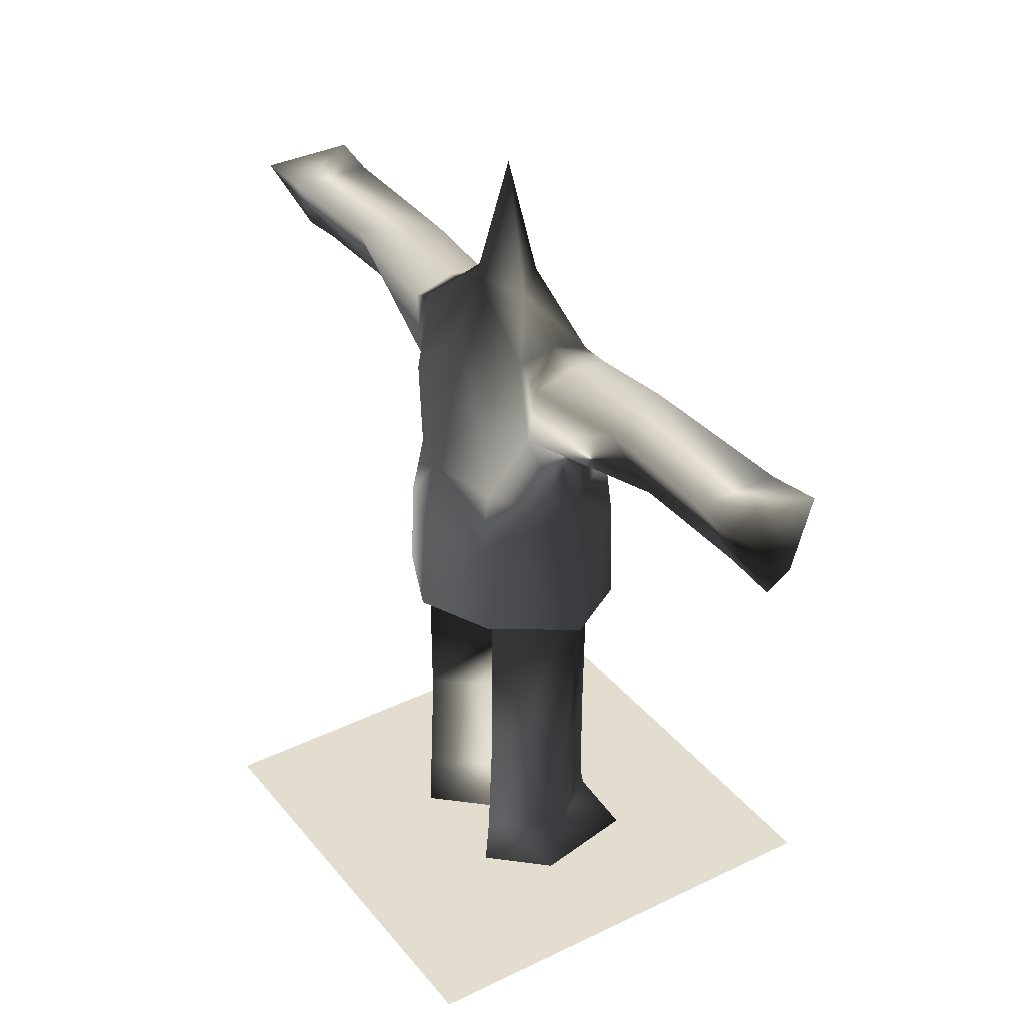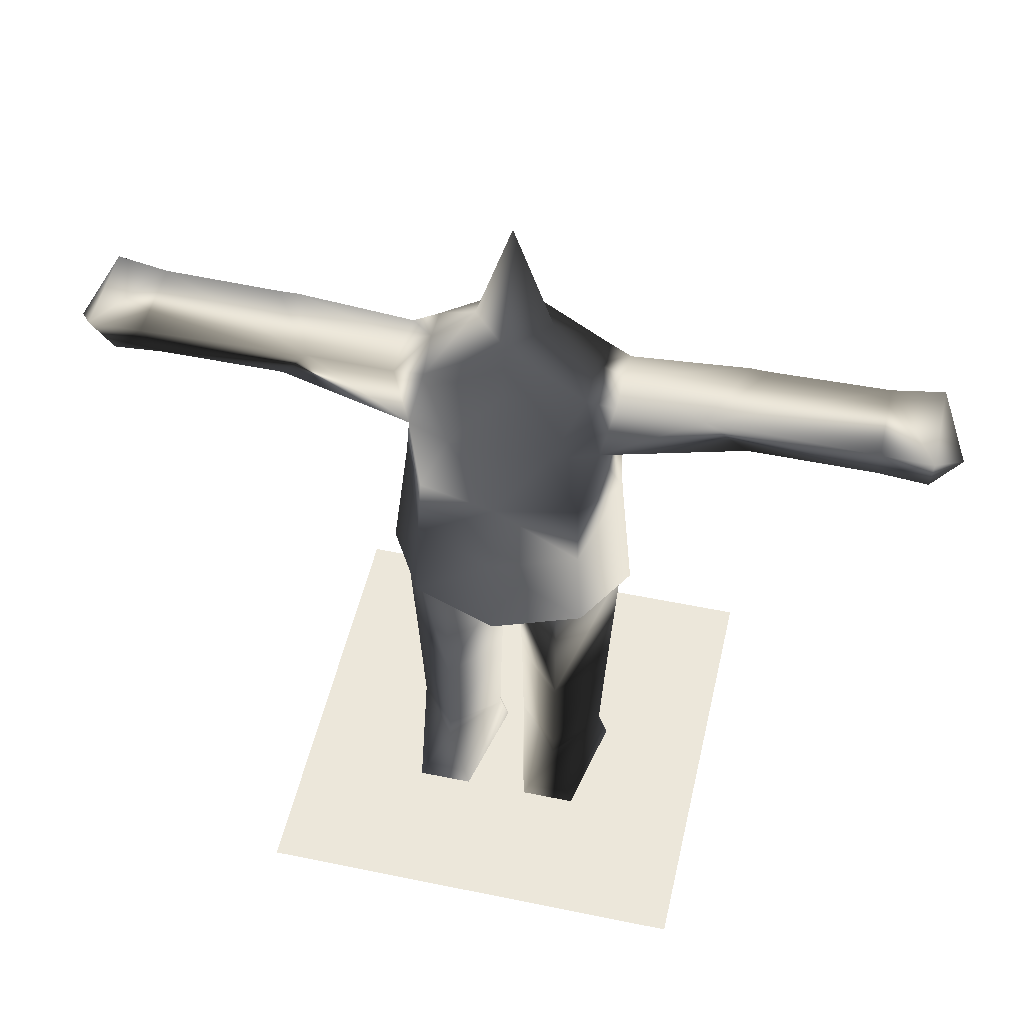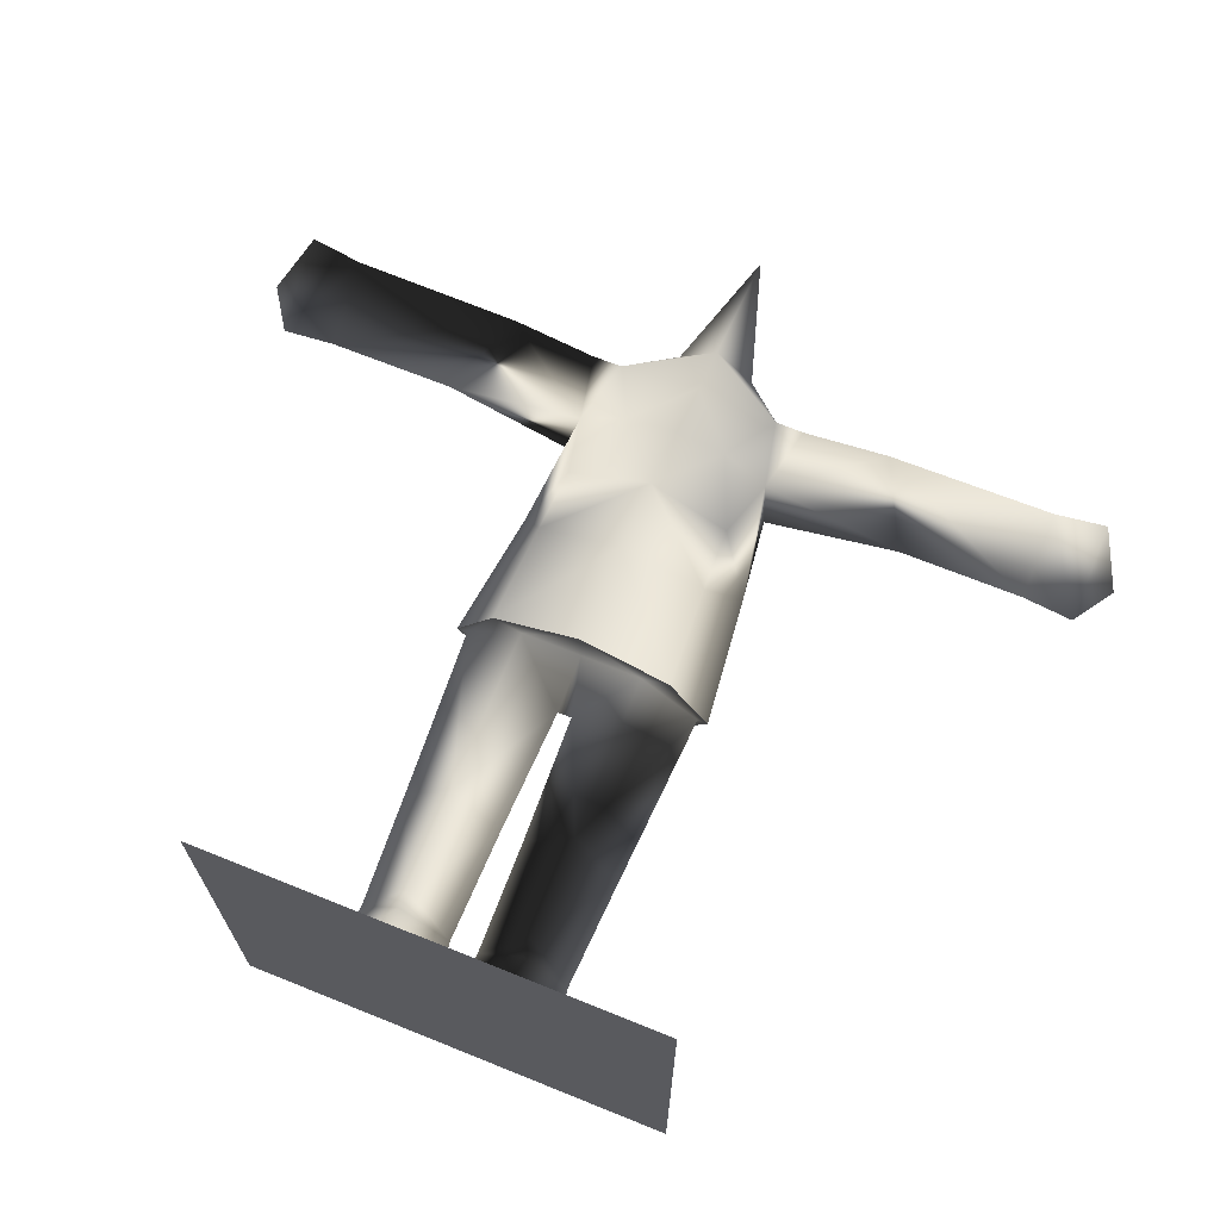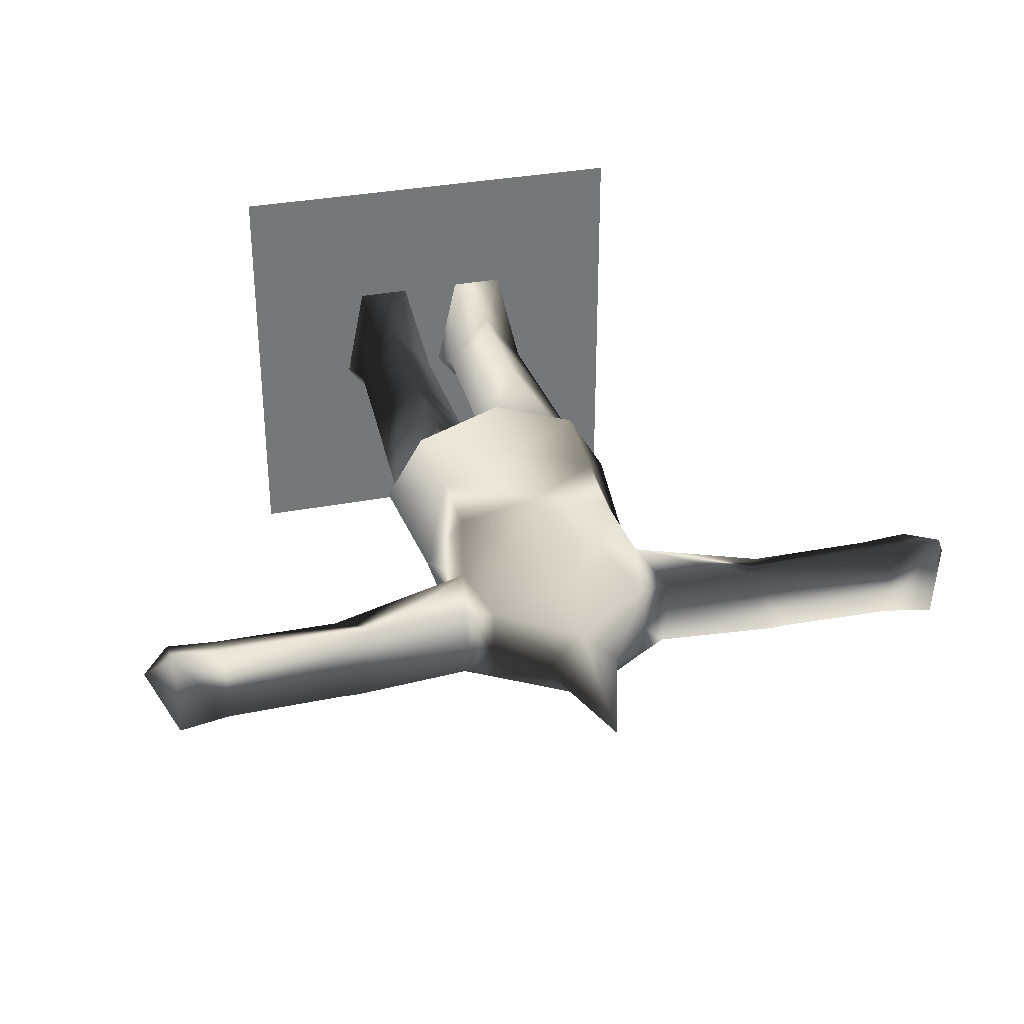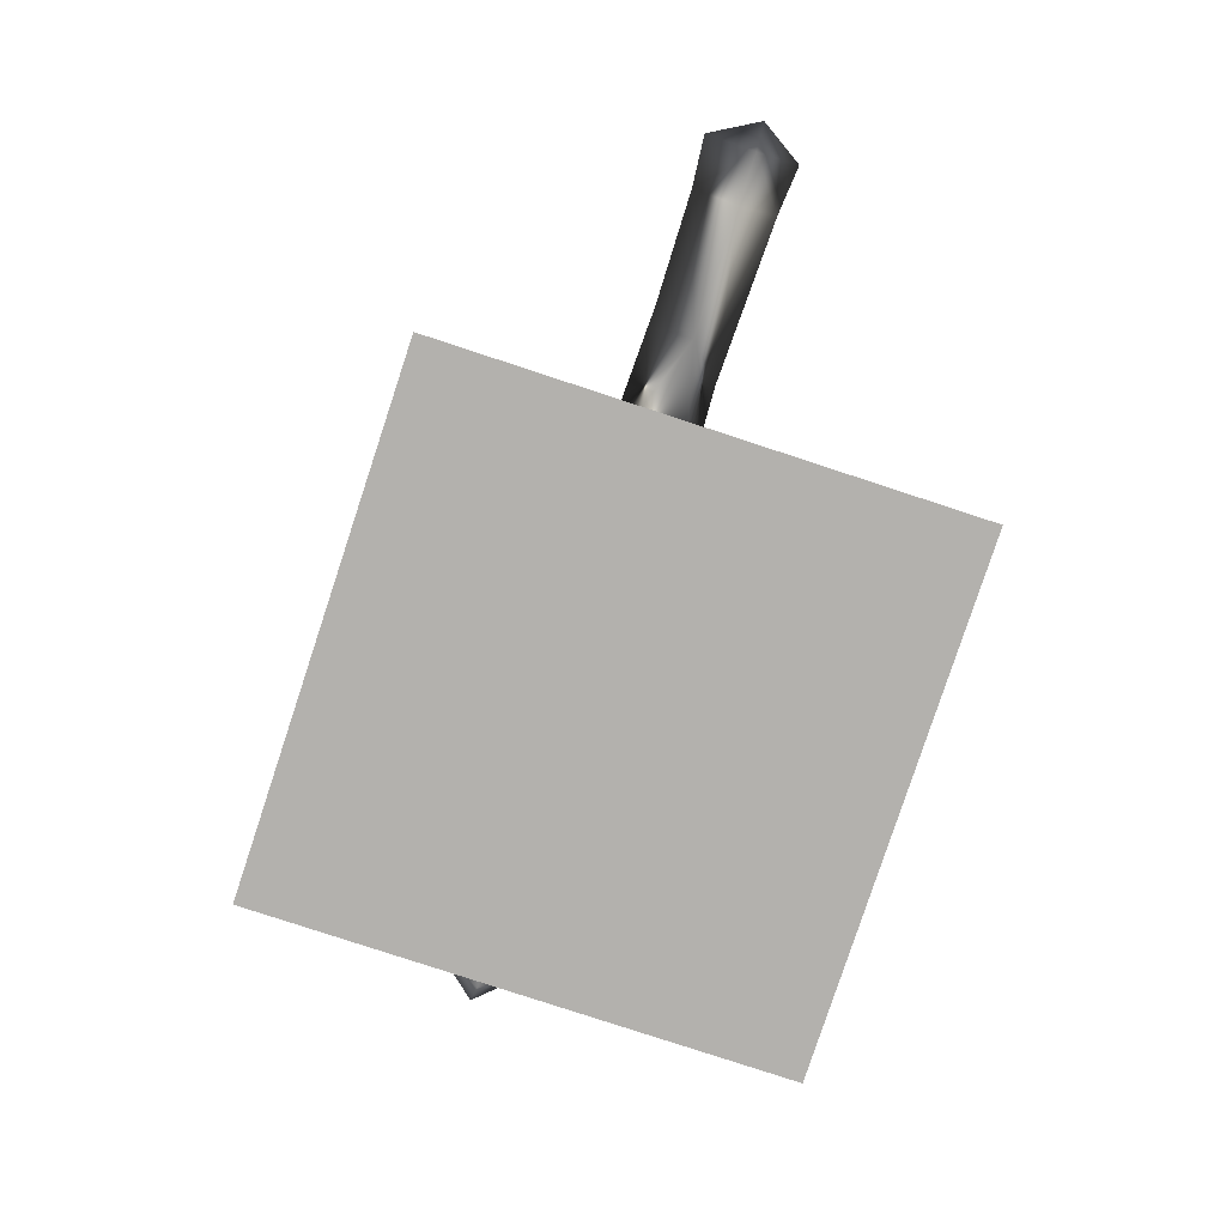
<metadata>
{"format":"obj","ext":"obj","renderer":"f3d","projection":"perspective","resolution":1024,"background":"white","views":[{"elev":35.0,"azim":-123.1,"up":"+Y"},{"elev":51.3,"azim":12.7,"up":"+Y"},{"elev":68.8,"azim":22.0,"up":"+Z"},{"elev":33.2,"azim":165.2,"up":"+Z"},{"elev":-79.2,"azim":-108.2,"up":"+Y"}]}
</metadata>
<code>
g polygon0
v 0.2359 1.349 -0.094
v 0.2144 1.22 -0.1008
v 0.178 1.382 -0.09644
v 0.1201 1.249 -0.1633
v 0 1.388 -0.1326
v 0 1.246 -0.1729
v -0.1201 1.249 -0.1633
v 0 1.076 -0.2
v -0.1331 1.05 -0.1487
v -0.1426 0.925 -0.1711
v -0.2439 1.007 -0.02075
v -0.2759 0.72 0
v -0.179 0.9351 0.1445
v -0.1899 0.72 0.1438
v 0 0.9346 0.207
v 0 0.72 0.21
v 0.1902 0.72 0.1438
f 1 2 3
f 2 4 3
f 3 4 5
f 4 6 5
f 5 6 7
f 6 8 7
f 7 8 9
f 8 10 9
f 9 10 11
f 10 12 11
f 11 12 13
f 12 14 13
f 13 14 15
f 14 16 15
f 15 16 17
v 0.2065 1.22 0.08008
v 0.2144 1.22 -0.1008
v 0.5079 1.22 3.934e-05
v 0.4902 1.38 -0.08694
v 0.5283 1.38 -0.08547
v 0.4203 1.38 0.08079
v 0.7803 1.38 -0.09008
v 0.7802 1.38 0.08987
v 0.8902 1.39 0.1
v 0.8902 1.21 -6.068e-05
v 0.9503 1.3 -0.0001791
f 18 19 20
f 19 21 20
f 20 21 22
f 21 23 22
f 22 23 24
f 23 25 24
f 24 25 26
f 25 27 26
f 26 27 28
v 0.236 1.375 -0.0105
v 0.1755 1.4 -0.01294
v 0.2359 1.368 0.07283
v 0.1731 1.37 0.07031
v 0.2065 1.22 0.08008
v 0.1091 1.237 0.1267
v 0.1736 1.077 0.1287
v 0 1.097 0.1802
v 0.1792 0.9351 0.1445
v 0 0.9346 0.207
v 0.1902 0.72 0.1438
f 29 30 31
f 30 32 31
f 31 32 33
f 32 34 33
f 33 34 35
f 34 36 35
f 35 36 37
f 36 38 37
f 37 38 39
v 0.1267 0.0002285 -0.1572
v 0.1301 0.1104 -0.15
v 0.2351 0.000369 -0.04267
v 0.22 0.1102 5.151e-06
v 0.1899 0.000163 0.1799
v 0.1301 0.1104 0.12
v 0.07007 0.000163 0.1799
v 0.03003 0.1102 5.151e-06
v 0.01904 0.000369 -0.04267
v 0.1301 0.1104 -0.15
v 0.1267 0.0002285 -0.1572
f 40 41 42
f 41 43 42
f 42 43 44
f 43 45 44
f 44 45 46
f 45 47 46
f 46 47 48
f 47 49 48
f 48 49 50
v -0.1265 0.0001502 -0.1571
v -0.1299 0.1102 -0.1499
v -0.01904 0.0001301 -0.04233
v -0.02979 0.1102 -6.872e-05
v -0.06982 0.0002149 0.1801
v -0.1299 0.1101 0.1202
v -0.1899 0.0002149 0.1801
v -0.2197 0.1102 -6.872e-05
v -0.2349 0.0001301 -0.04233
f 51 52 53
f 52 54 53
f 53 54 55
f 54 56 55
f 55 56 57
f 56 58 57
f 57 58 59
v -0.8902 1.21 -6.068e-05
v -0.9503 1.3 6.509e-05
v -0.8903 1.39 -0.09993
v -0.8902 1.39 0.1
v -0.7803 1.38 -0.09008
v -0.7802 1.38 0.09011
v -0.4203 1.38 0.08079
v -0.7802 1.22 7.421e-05
v -0.5079 1.22 3.934e-05
f 60 61 62
f 61 63 62
f 62 63 64
f 63 65 64
f 64 65 66
f 65 67 66
f 66 67 68
v 0.236 1.375 -0.0105
v 0.2359 1.349 -0.094
v 0.1755 1.4 -0.01294
v 0.178 1.382 -0.09644
v 0.08276 1.482 -0.02368
v 0 1.507 -0.08911
v 0 1.75 -0.008545
v -0.08276 1.482 -0.02368
f 69 70 71
f 70 72 71
f 71 72 73
f 72 74 73
f 73 74 75
f 74 76 75
v -0.236 1.375 -0.0105
v -0.2359 1.368 0.07283
v -0.1755 1.4 -0.01294
v -0.1731 1.37 0.07031
v -0.08276 1.482 -0.02368
v 0 1.48 0.06055
v 0 1.75 -0.008545
v 0.08276 1.482 -0.02368
f 77 78 79
f 78 80 79
f 79 80 81
f 80 82 81
f 81 82 83
f 82 84 83
v -0.2359 1.368 0.07283
v -0.2065 1.22 0.08008
v -0.1731 1.37 0.07031
v -0.1091 1.237 0.1267
v 0 1.371 0.09668
v 0 1.24 0.1411
v 0.1091 1.237 0.1267
v 0 1.097 0.1802
f 85 86 87
f 86 88 87
f 87 88 89
f 88 90 89
f 89 90 91
f 90 92 91
v -0.7802 1.22 7.421e-05
v -0.7803 1.38 -0.09008
v -0.5079 1.22 3.934e-05
v -0.5283 1.38 -0.08547
v -0.4902 1.38 -0.08694
v -0.4203 1.38 0.08079
v -0.236 1.375 -0.0105
v -0.2359 1.368 0.07283
f 93 94 95
f 94 96 95
f 95 96 97
f 96 98 97
f 97 98 99
f 98 100 99
v 0.2144 1.22 -0.1008
v 0.2359 1.349 -0.094
v 0.4902 1.38 -0.08694
v 0.236 1.375 -0.0105
v 0.4203 1.38 0.08079
v 0.2359 1.368 0.07283
v 0.2065 1.22 0.08008
f 101 102 103
f 102 104 103
f 103 104 105
f 104 106 105
f 105 106 107
v -0.236 1.375 -0.0105
v -0.1755 1.4 -0.01294
v -0.2359 1.349 -0.094
v -0.178 1.382 -0.09644
v -0.2144 1.22 -0.1008
v -0.1201 1.249 -0.1633
v -0.1331 1.05 -0.1487
f 108 109 110
f 109 111 110
f 110 111 112
f 111 113 112
f 112 113 114
v 0 1.246 -0.1729
v 0.1201 1.249 -0.1633
v 0 1.076 -0.2
v 0.1331 1.05 -0.1487
v 0.1428 0.925 -0.1711
v 0.2441 1.007 -0.02075
v 0.2761 0.72 0
f 115 116 117
f 116 118 117
f 117 118 119
f 118 120 119
f 119 120 121
v 0.1335 0.72 -0.1399
v 0.2539 0.72 0
v 0.1301 0.3634 -0.1401
v 0.2327 0.3516 -4.172e-05
v 0.1301 0.3401 -0.14
v 0.22 0.1102 5.151e-06
v 0.1301 0.1104 -0.15
f 122 123 124
f 123 125 124
f 124 125 126
f 125 127 126
f 126 127 128
v -0.1299 0.1102 -0.1499
v -0.2197 0.1102 -6.872e-05
v -0.1299 0.34 -0.14
v -0.2324 0.3515 -7.451e-06
v -0.1299 0.3632 -0.1401
v -0.2537 0.72 0
v -0.1335 0.72 -0.1399
f 129 130 131
f 130 132 131
f 131 132 133
f 132 134 133
f 133 134 135
v 0.1301 0.1502 0.1124
v 0.1301 0.3437 0.1125
v 0.02515 0.3516 -4.172e-05
v 0.1301 0.3693 0.1125
v 0.01514 0.6287 0
v 0.1294 0.72 0.1191
v 0 0.72 0.1191
f 136 137 138
f 137 139 138
f 138 139 140
f 139 141 140
f 140 141 142
v 0.2761 0.72 0
v 0.1633 0.72 -0.168
v 0.1428 0.925 -0.1711
v -0.0002441 0.72 -0.238
v 0 0.9326 -0.2266
v -0.1426 0.925 -0.1711
v 0 1.076 -0.2
f 143 144 145
f 144 146 145
f 145 146 147
f 146 148 147
f 147 148 149
v 0.2065 1.22 0.08008
v 0.5079 1.22 3.934e-05
v 0.4203 1.38 0.08079
v 0.7802 1.22 7.421e-05
v 0.7802 1.38 0.08987
v 0.8902 1.21 -6.068e-05
f 150 151 152
f 151 153 152
f 152 153 154
f 153 155 154
v 0.7802 1.22 7.421e-05
v 0.7803 1.38 -0.09008
v 0.8902 1.21 -6.068e-05
v 0.8903 1.39 -0.1002
v 0.9503 1.3 -0.0001791
v 0.8902 1.39 0.1
f 156 157 158
f 157 159 158
f 158 159 160
f 159 161 160
v -0.2065 1.22 0.08008
v -0.5079 1.22 3.934e-05
v -0.2144 1.22 -0.1008
v -0.4902 1.38 -0.08694
v -0.2359 1.349 -0.094
v -0.236 1.375 -0.0105
f 162 163 164
f 163 165 164
f 164 165 166
f 165 167 166
v 0 1.24 0.1411
v -0.1091 1.237 0.1267
v 0 1.097 0.1802
v -0.1736 1.077 0.1287
v -0.179 0.9351 0.1445
v -0.2439 1.007 -0.02075
f 168 169 170
f 169 171 170
f 170 171 172
f 171 173 172
v -0.1299 0.1101 0.1202
v -0.02979 0.1102 -6.872e-05
v -0.1299 0.1501 0.1124
v -0.0249 0.3515 -7.451e-06
v -0.1299 0.3438 0.1124
v -0.1299 0.3692 0.1126
f 174 175 176
f 175 177 176
f 176 177 178
f 177 179 178
v 0.1301 0.3693 0.1125
v 0.1301 0.3437 0.1125
v 0.2327 0.3516 -4.172e-05
v 0.1301 0.1502 0.1124
v 0.22 0.1102 5.151e-06
v 0.1301 0.1104 0.12
f 180 181 182
f 181 183 182
f 182 183 184
f 183 185 184
v 0.2065 1.22 0.08008
v 0.1736 1.077 0.1287
v 0.2441 1.007 -0.02075
v 0.1792 0.9351 0.1445
v 0.2761 0.72 0
v 0.1902 0.72 0.1438
f 186 187 188
f 187 189 188
f 188 189 190
f 189 191 190
v 0.1301 0.1104 0.12
v 0.1301 0.1502 0.1124
v 0.03003 0.1102 5.151e-06
v 0.02515 0.3516 -4.172e-05
v 0.1301 0.3401 -0.14
v 0.1301 0.3634 -0.1401
f 192 193 194
f 193 195 194
f 194 195 196
f 195 197 196
v 0.1335 0.72 -0.1399
v 0.01514 0.6287 0
v 0 0.72 -0.1399
v -0.01489 0.6287 0
v -0.1335 0.72 -0.1399
v -0.1299 0.3632 -0.1401
f 198 199 200
f 199 201 200
f 200 201 202
f 201 203 202
v -0.1292 0.72 0.1191
v -0.2537 0.72 0
v -0.1299 0.3692 0.1126
v -0.2324 0.3515 -7.451e-06
v -0.1299 0.3438 0.1124
v -0.1299 0.1501 0.1124
f 204 205 206
f 205 207 206
f 206 207 208
f 207 209 208
v 0.1335 0.72 -0.1399
v 0 0.72 -0.1399
v -0.0002441 0.72 -0.238
v -0.1335 0.72 -0.1399
v -0.1633 0.72 -0.168
v -0.2537 0.72 0
f 210 211 212
f 211 213 212
f 212 213 214
f 213 215 214
v -0.06982 0.0002149 0.1801
v -0.1899 0.0002149 0.1801
v -0.01904 0.0001301 -0.04233
v -0.2349 0.0001301 -0.04233
v -0.1265 0.0001502 -0.1571
f 216 217 218
f 217 219 218
f 218 219 220
v 0.1091 1.237 0.1267
v 0.1731 1.37 0.07031
v 0 1.371 0.09668
v 0 1.48 0.06055
v -0.1731 1.37 0.07031
f 221 222 223
f 222 224 223
f 223 224 225
v -0.1201 1.249 -0.1633
v -0.178 1.382 -0.09644
v 0 1.388 -0.1326
v 0 1.507 -0.08911
v 0.178 1.382 -0.09644
f 226 227 228
f 227 229 228
f 228 229 230
v 0.01514 0.6287 0
v 0 0.72 0.1191
v -0.01489 0.6287 0
v -0.1292 0.72 0.1191
v -0.1299 0.3692 0.1126
f 231 232 233
f 232 234 233
f 233 234 235
v 0.02515 0.3516 -4.172e-05
v 0.01514 0.6287 0
v 0.1301 0.3634 -0.1401
v 0.1335 0.72 -0.1399
f 236 237 238
f 237 239 238
v 0.07007 0.000163 0.1799
v 0.01904 0.000369 -0.04267
v 0.1899 0.000163 0.1799
v 0.2351 0.000369 -0.04267
f 240 241 242
f 241 243 242
v -0.1292 0.72 0.1191
v 0 0.72 0.1191
v 0 0.72 0.21
v 0.1294 0.72 0.1191
f 244 245 246
f 245 247 246
v -0.1265 0.0001502 -0.1571
v -0.2349 0.0001301 -0.04233
v -0.1299 0.1102 -0.1499
v -0.2197 0.1102 -6.872e-05
f 248 249 250
f 249 251 250
v -0.1299 0.1101 0.1202
v -0.1299 0.1501 0.1124
v -0.2197 0.1102 -6.872e-05
v -0.2324 0.3515 -7.451e-06
f 252 253 254
f 253 255 254
v -0.1299 0.1102 -0.1499
v -0.1299 0.34 -0.14
v -0.02979 0.1102 -6.872e-05
v -0.0249 0.3515 -7.451e-06
f 256 257 258
f 257 259 258
v 0.5283 1.38 -0.08547
v 0.7803 1.38 -0.09008
v 0.5079 1.22 3.934e-05
v 0.7802 1.22 7.421e-05
f 260 261 262
f 261 263 262
v -0.2759 0.72 0
v -0.1426 0.925 -0.1711
v -0.1633 0.72 -0.168
v -0.0002441 0.72 -0.238
f 264 265 266
f 265 267 266
v 0.1201 1.249 -0.1633
v 0.2144 1.22 -0.1008
v 0.1331 1.05 -0.1487
v 0.2441 1.007 -0.02075
f 268 269 270
f 269 271 270
v -0.1299 0.3692 0.1126
v -0.0249 0.3515 -7.451e-06
v -0.01489 0.6287 0
v -0.1299 0.3632 -0.1401
f 272 273 274
f 273 275 274
v 0 1.48 0.06055
v 0.1731 1.37 0.07031
v 0.08276 1.482 -0.02368
v 0.1755 1.4 -0.01294
f 276 277 278
f 277 279 278
v -0.1755 1.4 -0.01294
v -0.08276 1.482 -0.02368
v -0.178 1.382 -0.09644
v 0 1.507 -0.08911
f 280 281 282
f 281 283 282
v 0.2539 0.72 0
v 0.1335 0.72 -0.1399
v 0.1633 0.72 -0.168
v -0.0002441 0.72 -0.238
f 284 285 286
f 285 287 286
v -0.1331 1.05 -0.1487
v -0.2439 1.007 -0.02075
v -0.2144 1.22 -0.1008
v -0.2065 1.22 0.08008
f 288 289 290
f 289 291 290
v -0.2359 1.368 0.07283
v -0.4203 1.38 0.08079
v -0.2065 1.22 0.08008
v -0.5079 1.22 3.934e-05
f 292 293 294
f 293 295 294
v -0.2439 1.007 -0.02075
v -0.1736 1.077 0.1287
v -0.2065 1.22 0.08008
v -0.1091 1.237 0.1267
f 296 297 298
f 297 299 298
v -0.9503 1.3 6.509e-05
v -0.8902 1.21 -6.068e-05
v -0.8902 1.39 0.1
v -0.7802 1.38 0.09011
f 300 301 302
f 301 303 302
v -0.8903 1.39 -0.09993
v -0.7803 1.38 -0.09008
v -0.8902 1.21 -6.068e-05
v -0.7802 1.22 7.421e-05
f 304 305 306
f 305 307 306
v 0.1294 0.72 0.1191
v 0.1301 0.3693 0.1125
v 0.2539 0.72 0
v 0.2327 0.3516 -4.172e-05
f 308 309 310
f 309 311 310
v 0.2065 1.22 0.08008
v 0.2441 1.007 -0.02075
v 0.2144 1.22 -0.1008
v 0 0.9326 -0.2266
v 0 1.076 -0.2
v 0.1428 0.925 -0.1711
v 0 0.72 0.21
v 0.1294 0.72 0.1191
v 0.1902 0.72 0.1438
v 0.1301 0.3401 -0.14
v 0.1301 0.1104 -0.15
v 0.03003 0.1102 5.151e-06
v 0.2761 0.72 0
v 0.2539 0.72 0
v 0.1633 0.72 -0.168
v -0.1899 0.72 0.1438
v -0.2759 0.72 0
v -0.2537 0.72 0
v -0.2537 0.72 0
v -0.1292 0.72 0.1191
v -0.1899 0.72 0.1438
v -0.1633 0.72 -0.168
v -0.2537 0.72 0
v -0.2759 0.72 0
v 0.8903 1.39 -0.1002
v 0.7803 1.38 -0.09008
v 0.8902 1.39 0.1
v -0.1299 0.34 -0.14
v -0.1299 0.3632 -0.1401
v -0.0249 0.3515 -7.451e-06
v 0 0.9346 0.207
v 0 1.097 0.1802
v -0.179 0.9351 0.1445
v 0.1267 0.0002285 -0.1572
v 0.2351 0.000369 -0.04267
v 0.01904 0.000369 -0.04267
v 0.1902 0.72 0.1438
v 0.2539 0.72 0
v 0.2761 0.72 0
v -0.7802 1.38 0.09011
v -0.8902 1.21 -6.068e-05
v -0.7802 1.22 7.421e-05
v 0.1294 0.72 0.1191
v 0.2539 0.72 0
v 0.1902 0.72 0.1438
v -0.5283 1.38 -0.08547
v -0.7803 1.38 -0.09008
v -0.4203 1.38 0.08079
v -0.1292 0.72 0.1191
v 0 0.72 0.21
v -0.1899 0.72 0.1438
f 312 313 314
f 315 316 317
f 318 319 320
f 321 322 323
f 324 325 326
f 327 328 329
f 330 331 332
f 333 334 335
f 336 337 338
f 339 340 341
f 342 343 344
f 345 346 347
f 348 349 350
f 351 352 353
f 354 355 356
f 357 358 359
f 360 361 362
g polygon1
v -0.48 0 0.48
v 0.48 0 0.48
v 0.48 0 -0.48
v -0.48 0 -0.48
f 363 364 365 366

</code>
